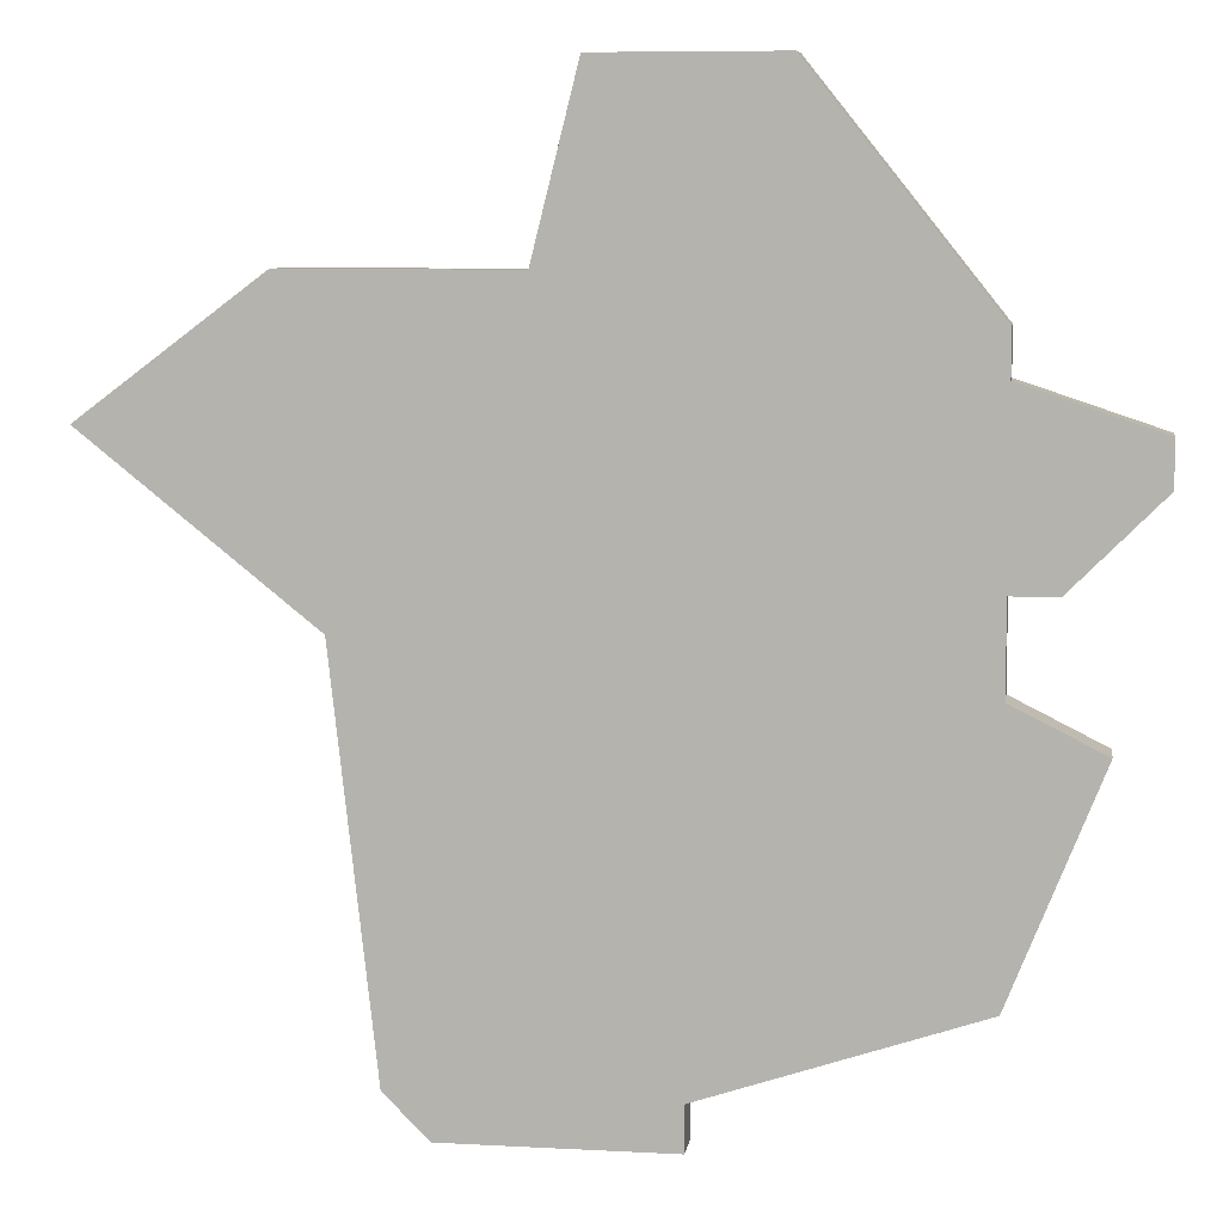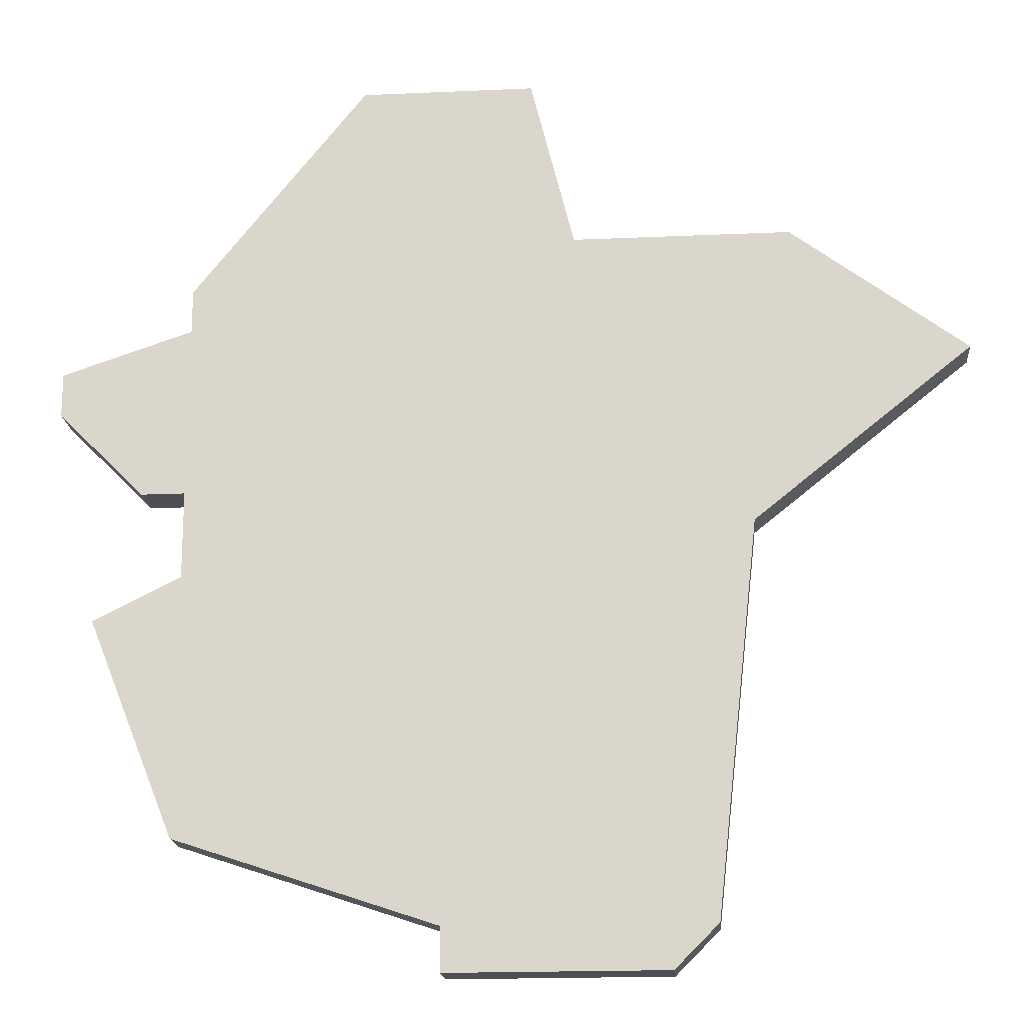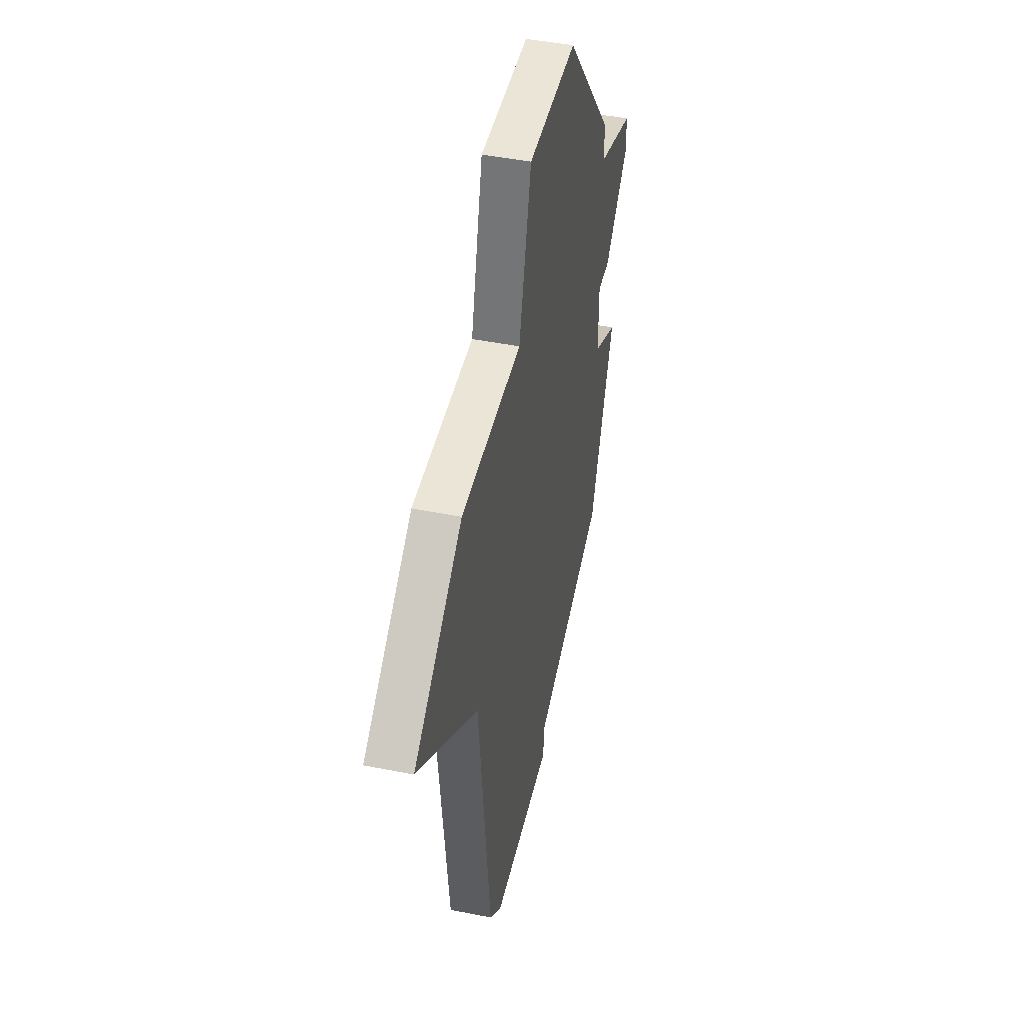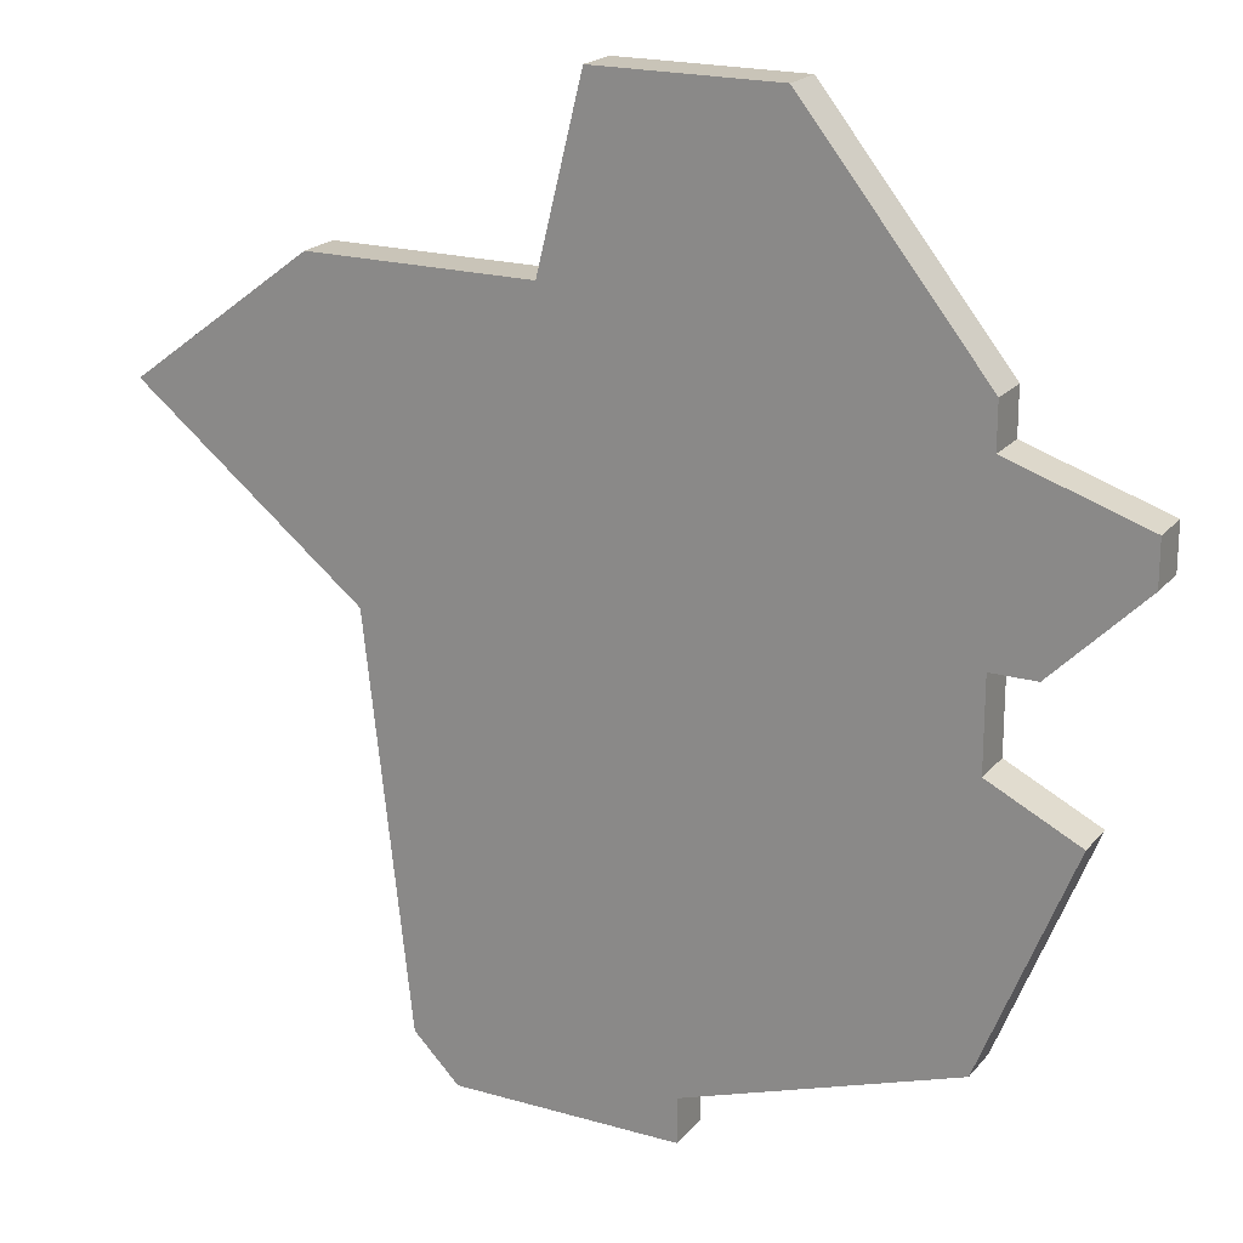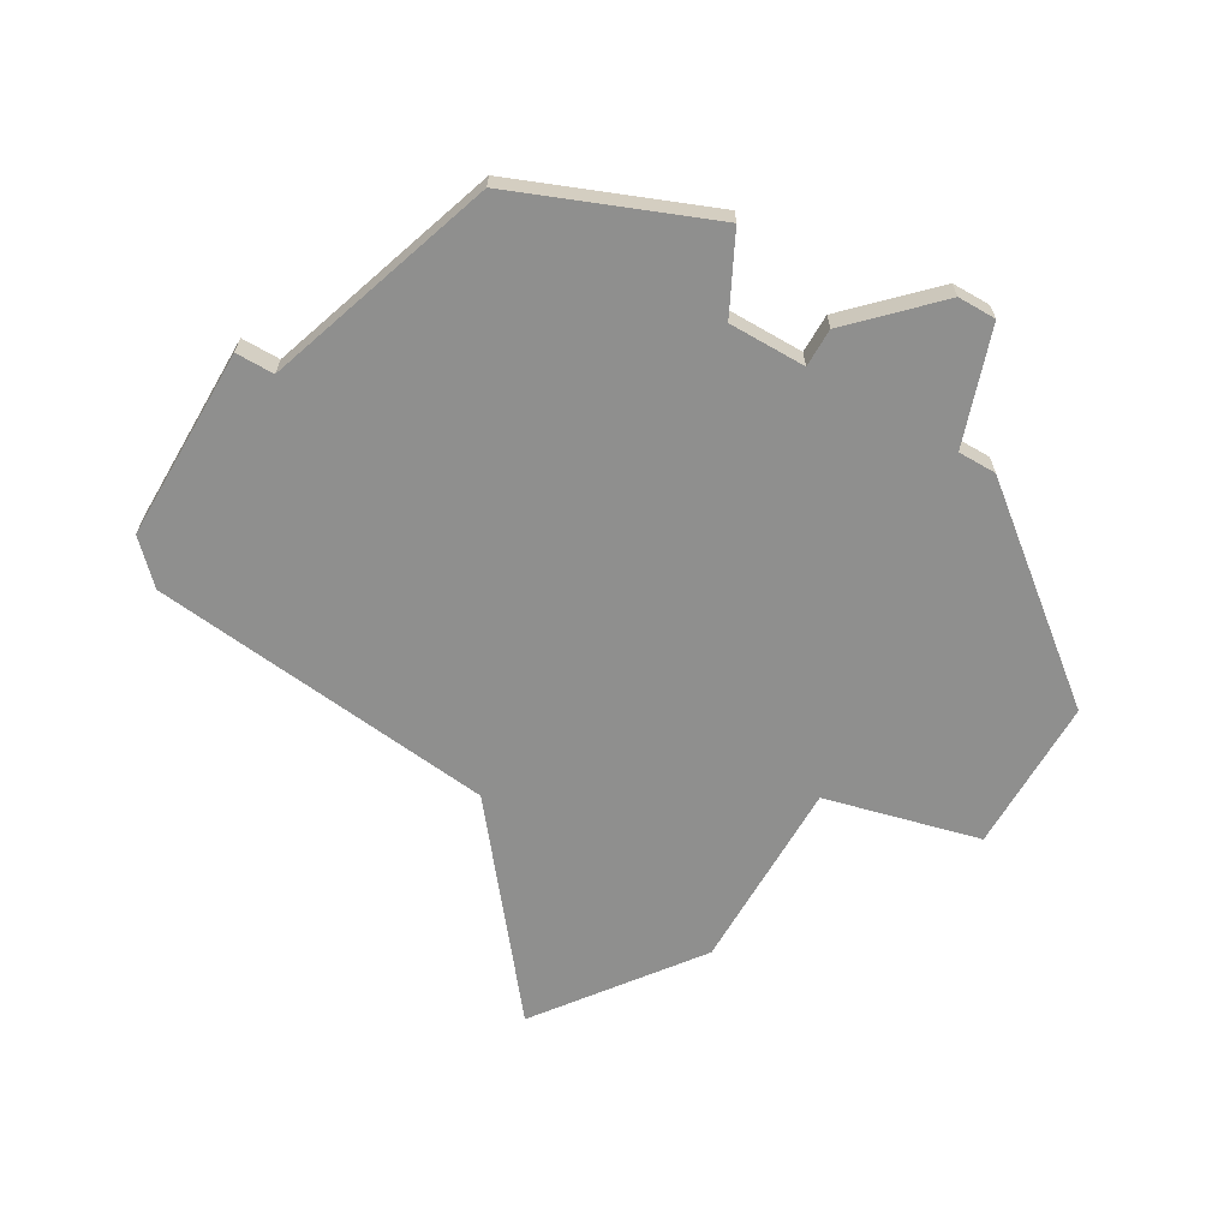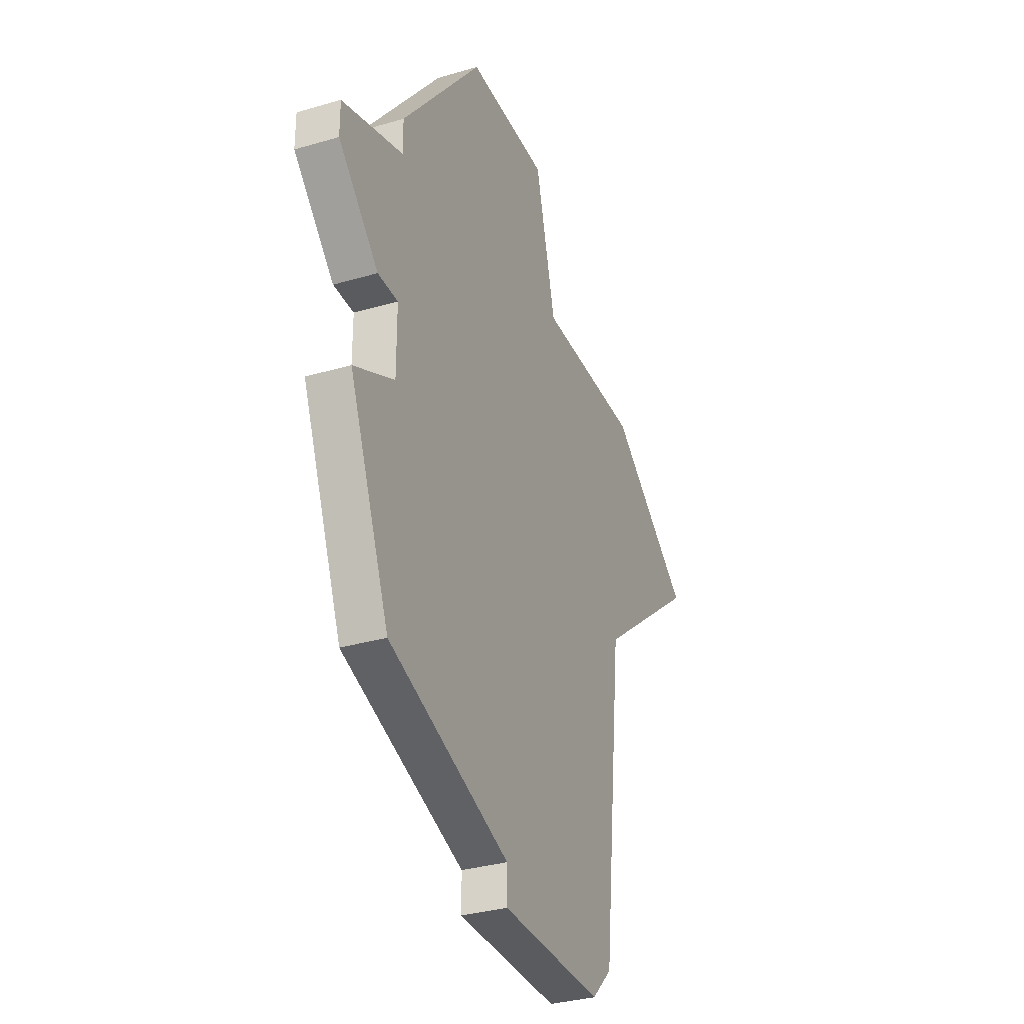
<metadata>
{"format":"obj","ext":"obj","renderer":"f3d","projection":"perspective","resolution":1024,"background":"white","views":[{"elev":7.7,"azim":8.6,"up":"+Y"},{"elev":-18.3,"azim":-175.0,"up":"+Y"},{"elev":45.8,"azim":-77.1,"up":"+Y"},{"elev":20.2,"azim":27.8,"up":"+Y"},{"elev":-65.1,"azim":59.9,"up":"+Z"},{"elev":-33.2,"azim":112.0,"up":"+Y"}]}
</metadata>
<code>
v 4079 -1137 0
v 4079 -1137 1
v 4078 -1136 0
v 4078 -1136 1
v 4086 -1116 0
v 4086 -1116 1
v 4077 -1127 0
v 4077 -1127 1
v 4093 -1124 0
v 4093 -1124 1
v 4093 -1123 0
v 4093 -1123 1
v 4076 -1120 0
v 4076 -1120 1
v 4084 -1136 0
v 4084 -1136 1
v 4084 -1137 0
v 4084 -1137 1
v 4092 -1129 0
v 4092 -1129 1
v 4091 -1126 0
v 4091 -1126 1
v 4082 -1116 0
v 4082 -1116 1
v 4090 -1134 0
v 4090 -1134 1
v 4090 -1126 0
v 4090 -1126 1
v 4090 -1128 0
v 4090 -1128 1
v 4090 -1121 0
v 4090 -1121 1
v 4090 -1122 0
v 4090 -1122 1
v 4081 -1120 0
v 4081 -1120 1
v 4072 -1123 0
v 4072 -1123 1
f 15 1 3
f 1 15 17
f 7 15 3
f 7 37 13
f 7 35 27
f 35 23 5
f 7 13 35
f 15 7 29
f 29 7 27
f 19 25 29
f 33 21 27
f 27 35 33
f 5 31 35
f 31 33 35
f 9 33 11
f 9 21 33
f 25 15 29
f 4 2 16
f 18 16 2
f 4 16 8
f 14 38 8
f 28 36 8
f 6 24 36
f 36 14 8
f 30 8 16
f 28 8 30
f 30 26 20
f 28 22 34
f 34 36 28
f 36 32 6
f 36 34 32
f 12 34 10
f 34 22 10
f 30 16 26
f 36 24 35
f 35 24 23
f 14 36 13
f 13 36 35
f 38 14 37
f 37 14 13
f 8 38 7
f 7 38 37
f 4 8 3
f 3 8 7
f 2 4 1
f 1 4 3
f 18 2 17
f 17 2 1
f 16 18 15
f 15 18 17
f 26 16 25
f 25 16 15
f 20 26 19
f 19 26 25
f 30 20 29
f 29 20 19
f 28 30 27
f 27 30 29
f 22 28 21
f 21 28 27
f 10 22 9
f 9 22 21
f 12 10 11
f 11 10 9
f 34 12 33
f 33 12 11
f 32 34 31
f 31 34 33
f 24 6 23
f 23 6 5
f 6 32 5
f 5 32 31

</code>
